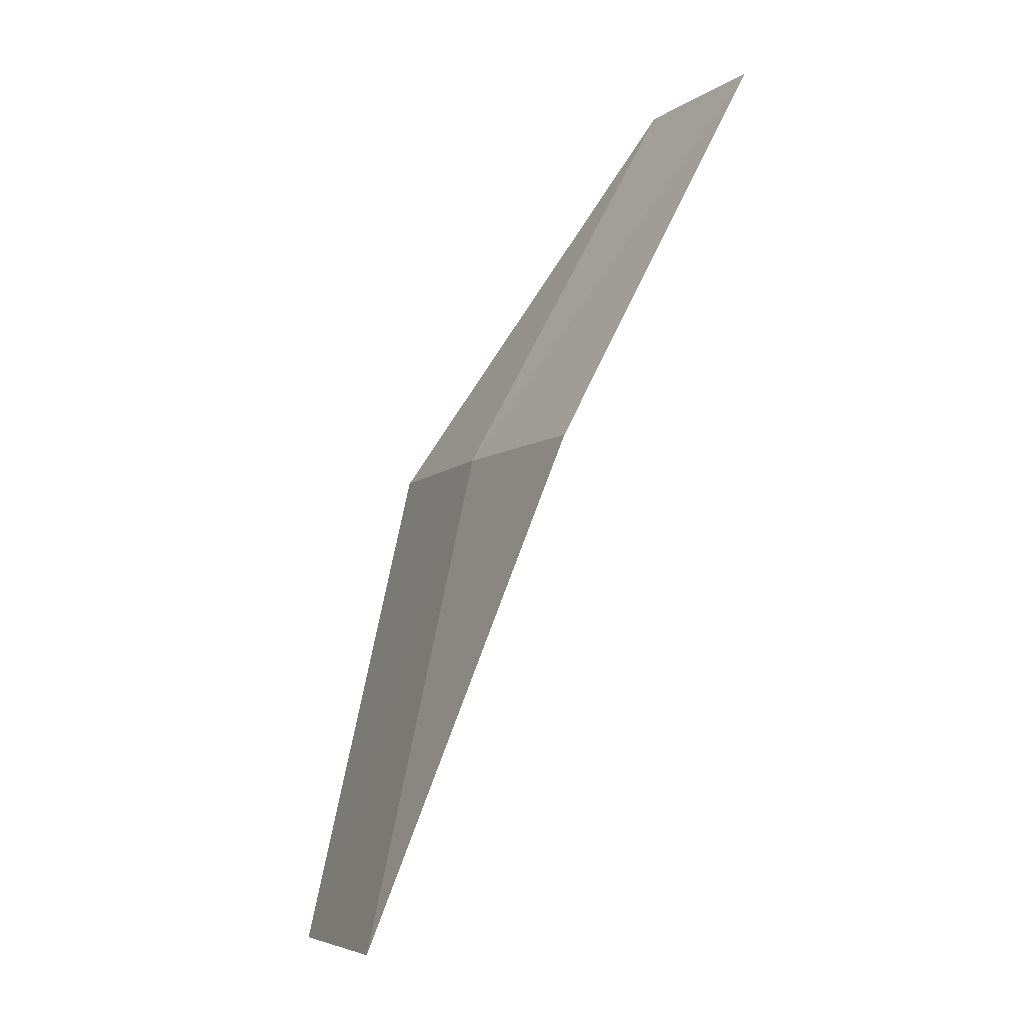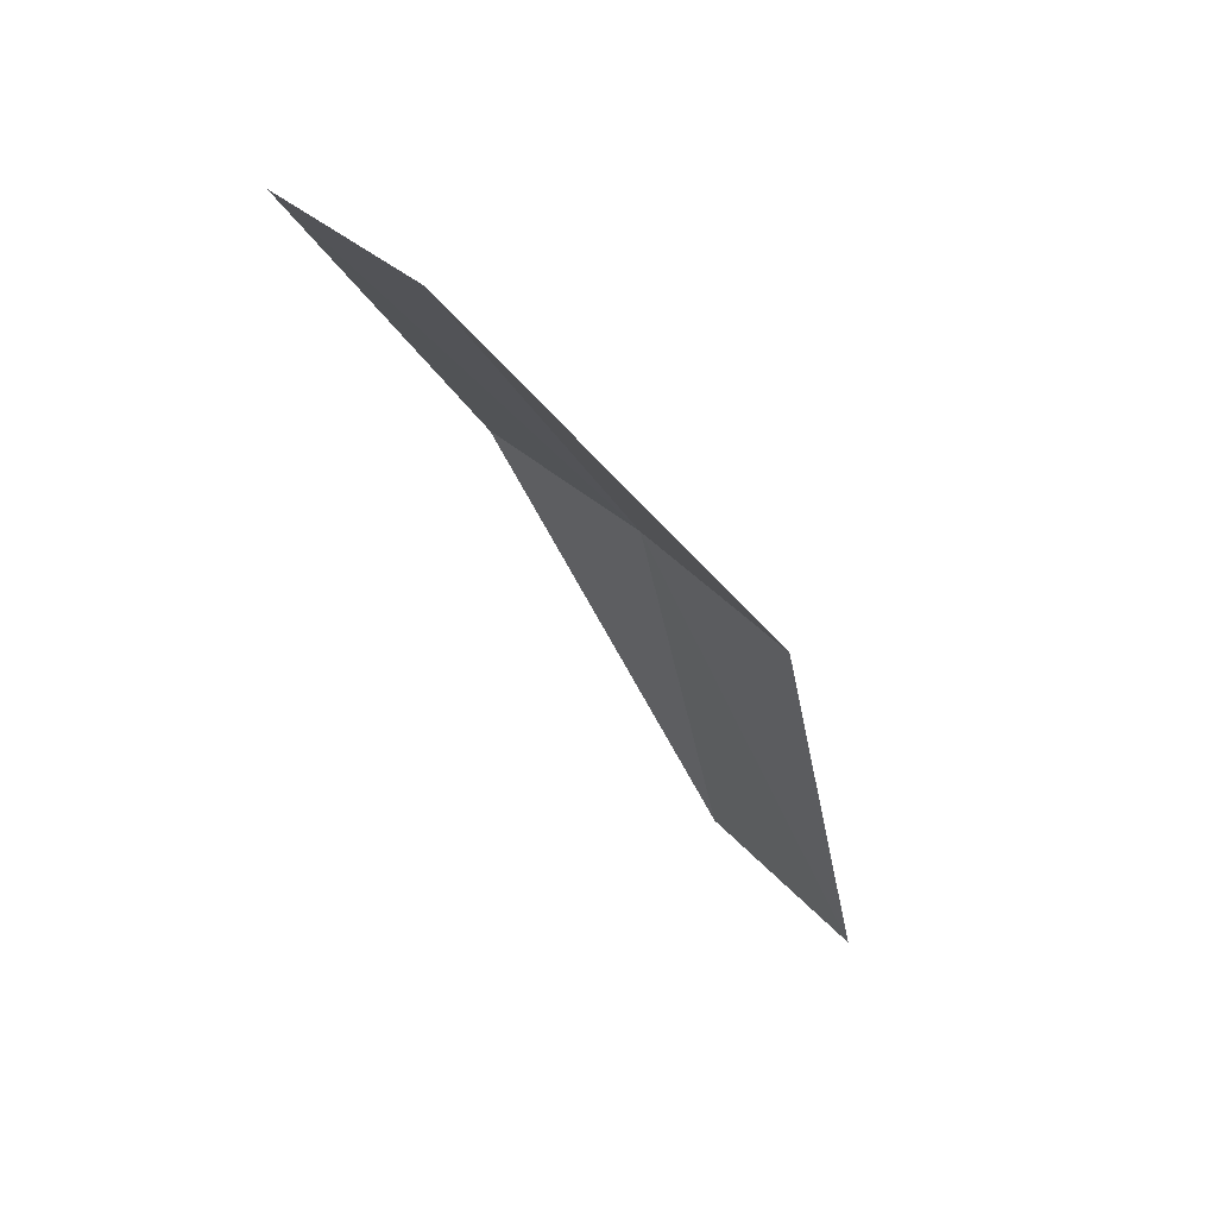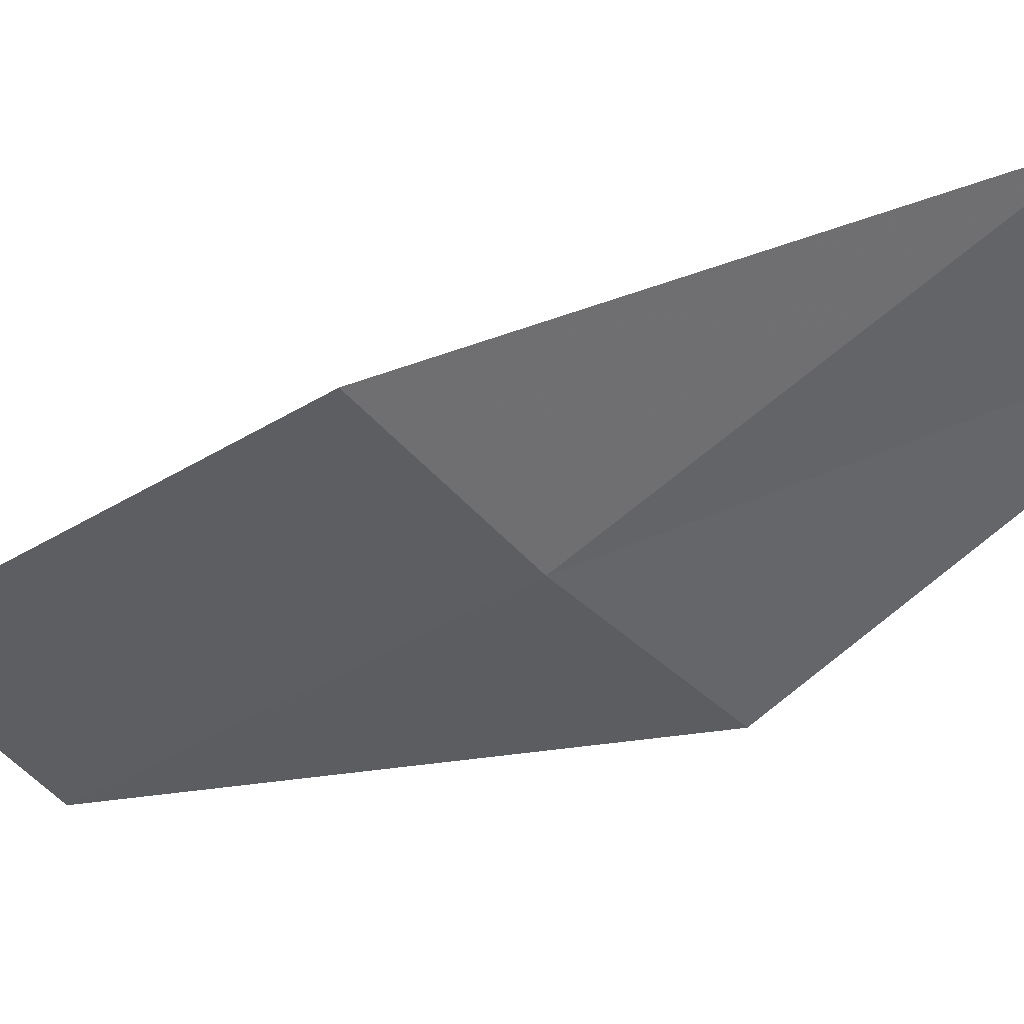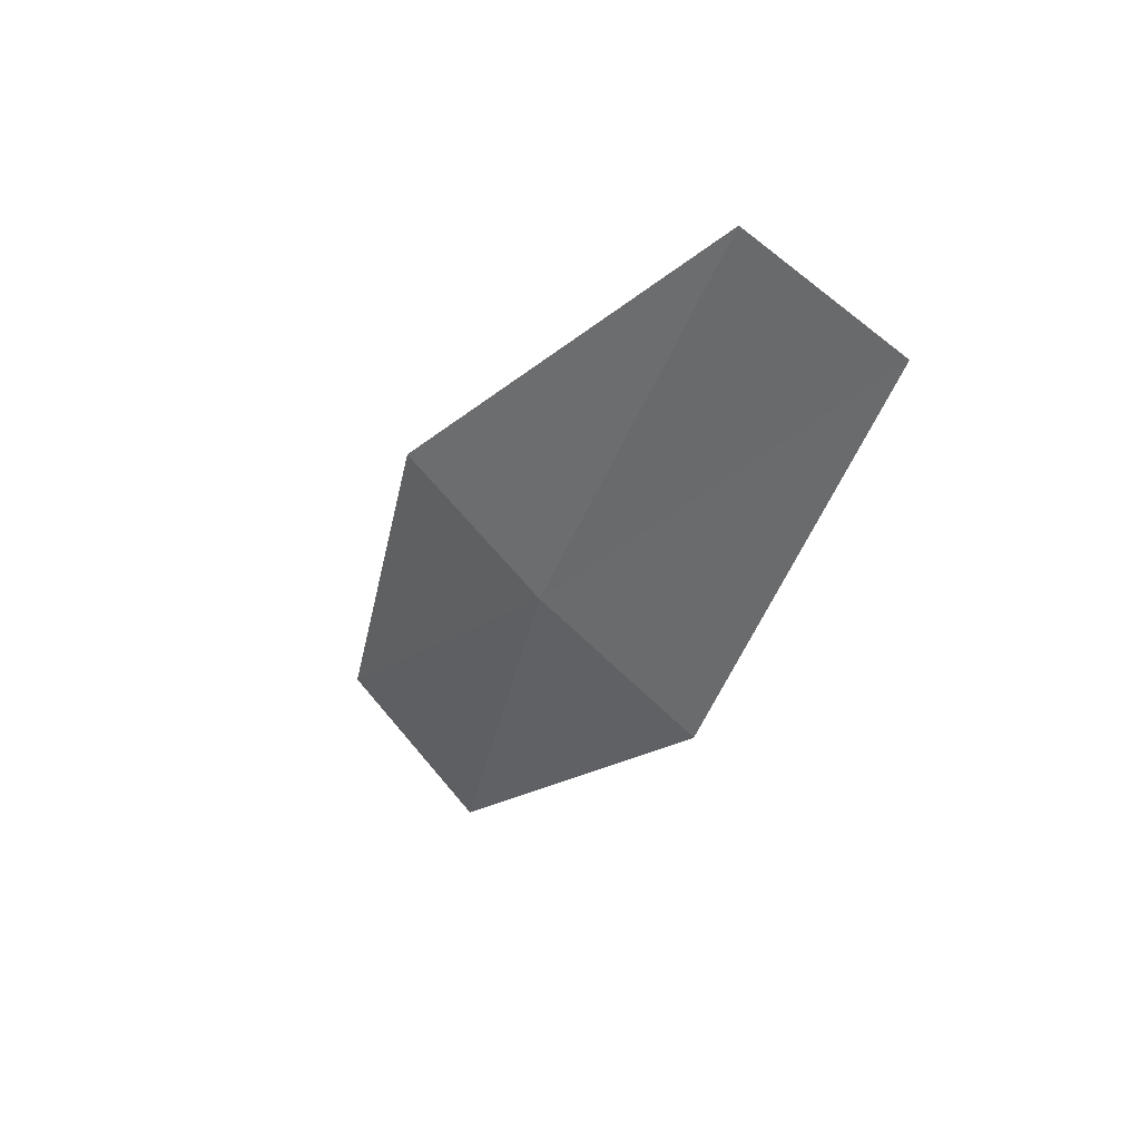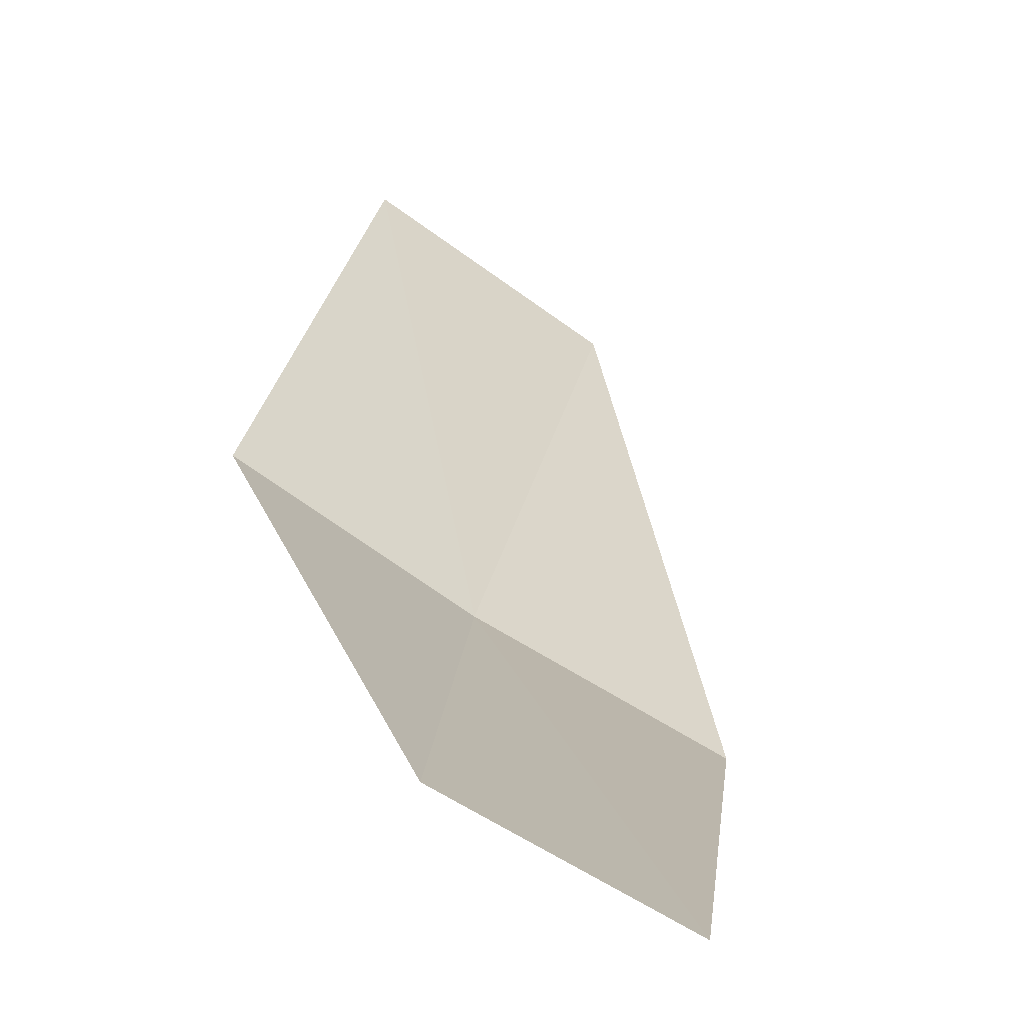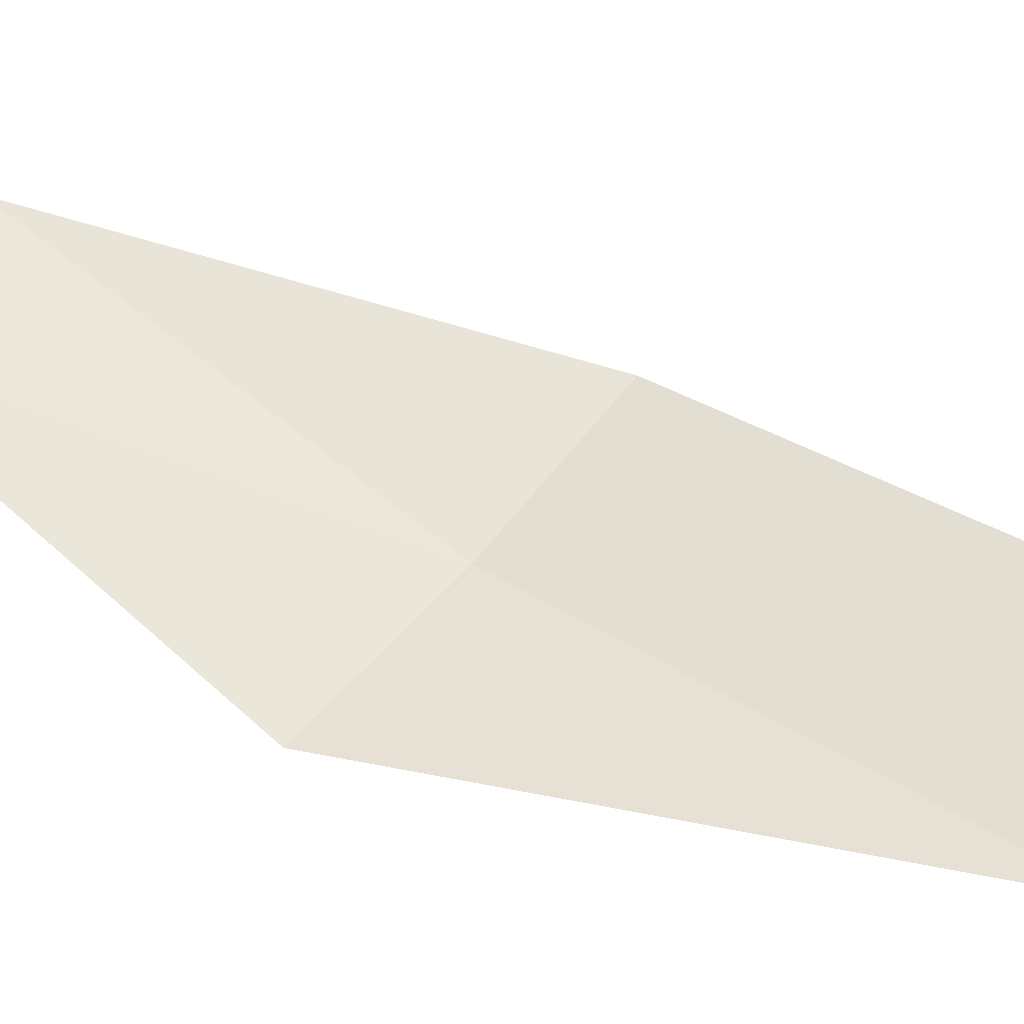
<metadata>
{"format":"obj","ext":"obj","renderer":"f3d","projection":"perspective","resolution":1024,"background":"white","views":[{"elev":-7.0,"azim":37.0,"up":"+Z"},{"elev":46.3,"azim":-160.6,"up":"+Z"},{"elev":-14.0,"azim":-38.6,"up":"+Y"},{"elev":69.1,"azim":19.0,"up":"+Z"},{"elev":35.0,"azim":16.8,"up":"+Y"},{"elev":20.7,"azim":134.4,"up":"+Y"}]}
</metadata>
<code>
v 27.3 63.45 111.1
v 27.01 62.95 108.5
v 26.08 63.51 108.5
v 26.43 63.96 111.1
v 28.23 63.03 111.1
v 28.65 64.17 113.2
v 27.82 64.53 113.2
f 1 3 2
f 1 4 3
f 1 2 5
f 1 5 6
f 1 6 7
f 1 7 4

</code>
